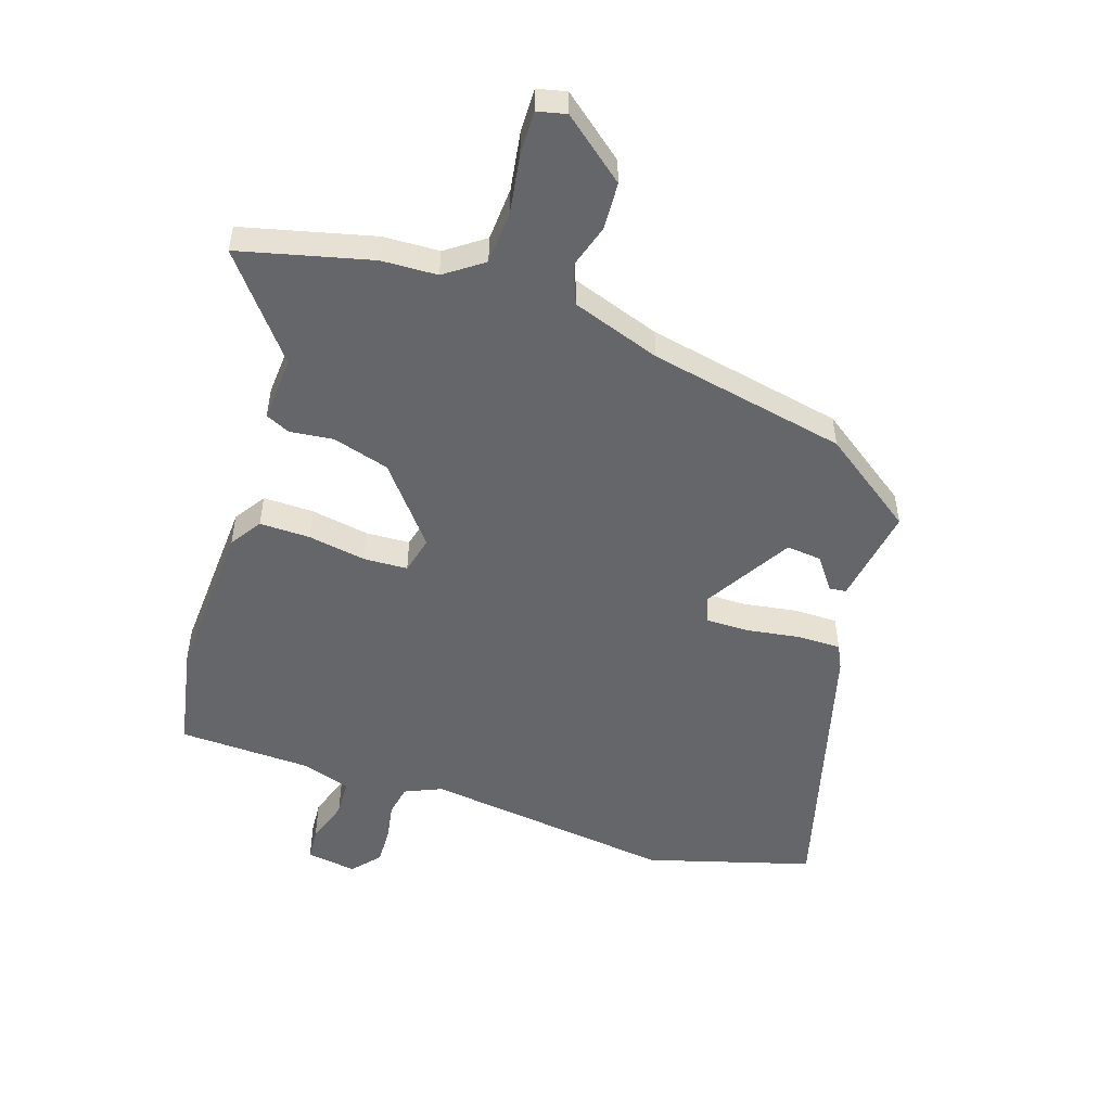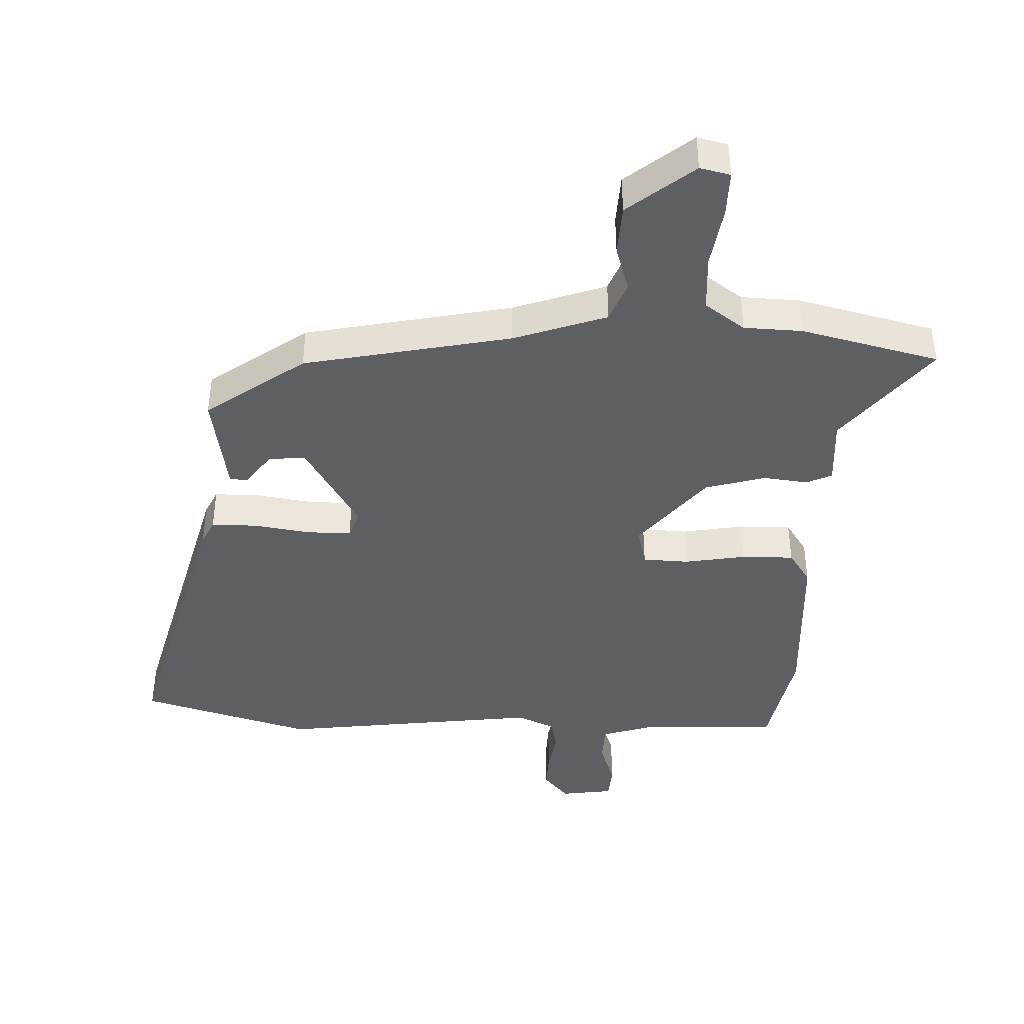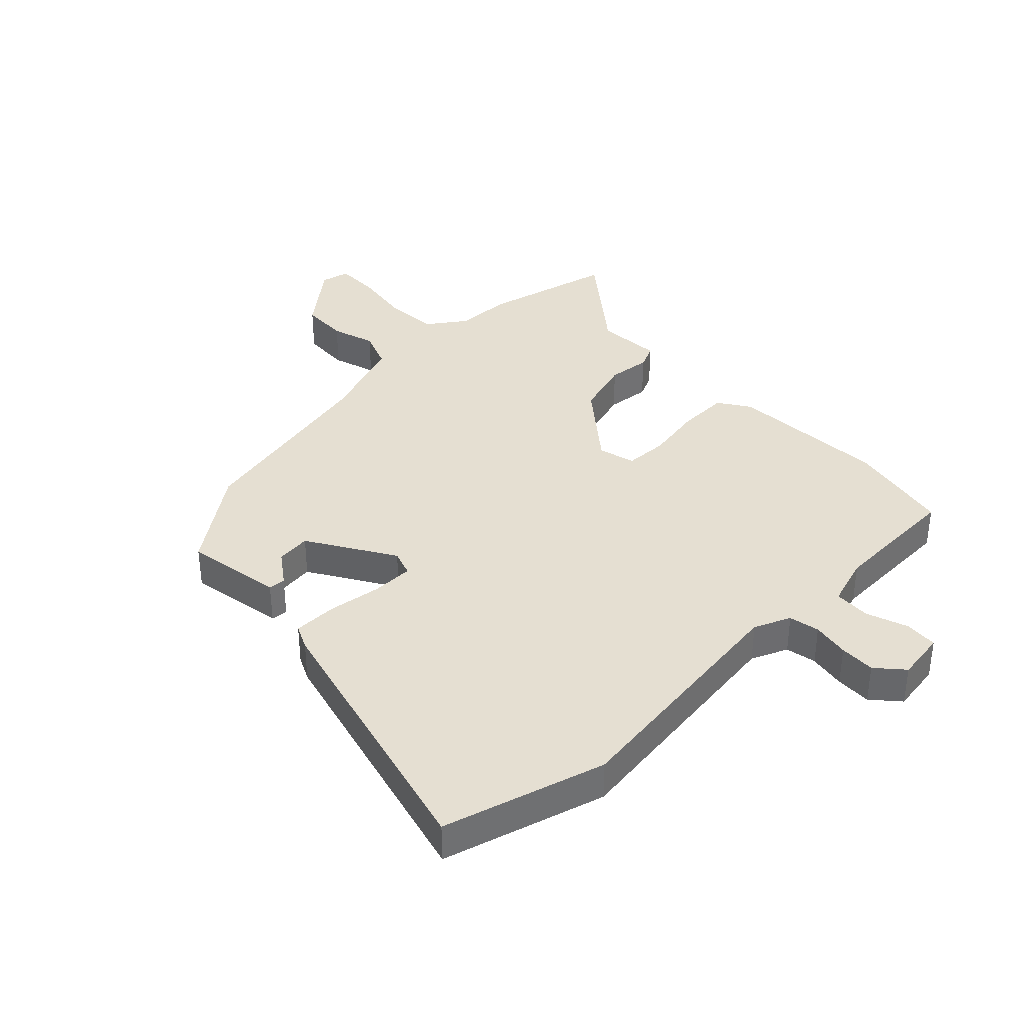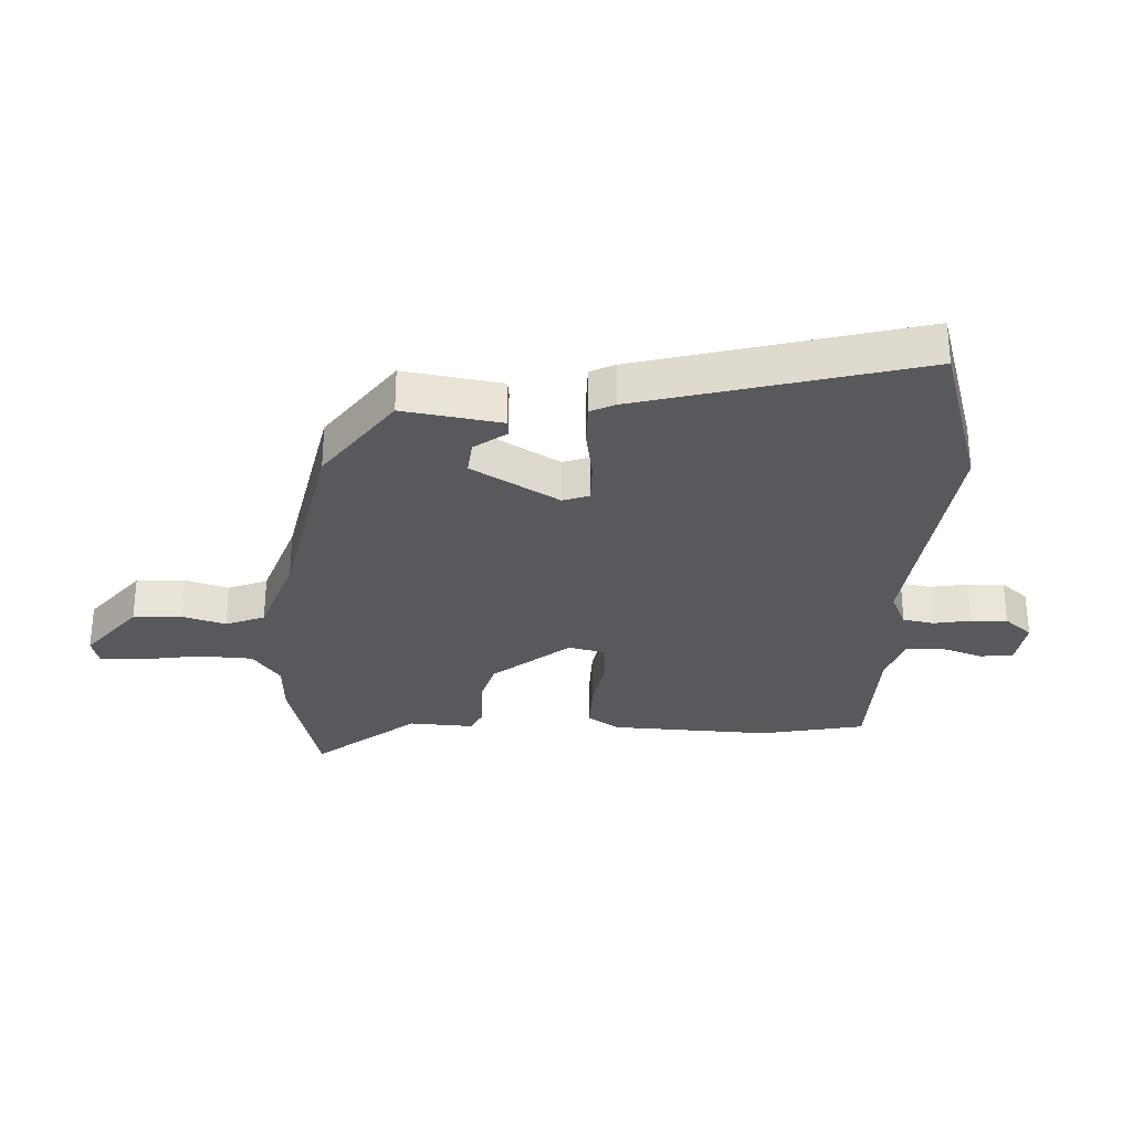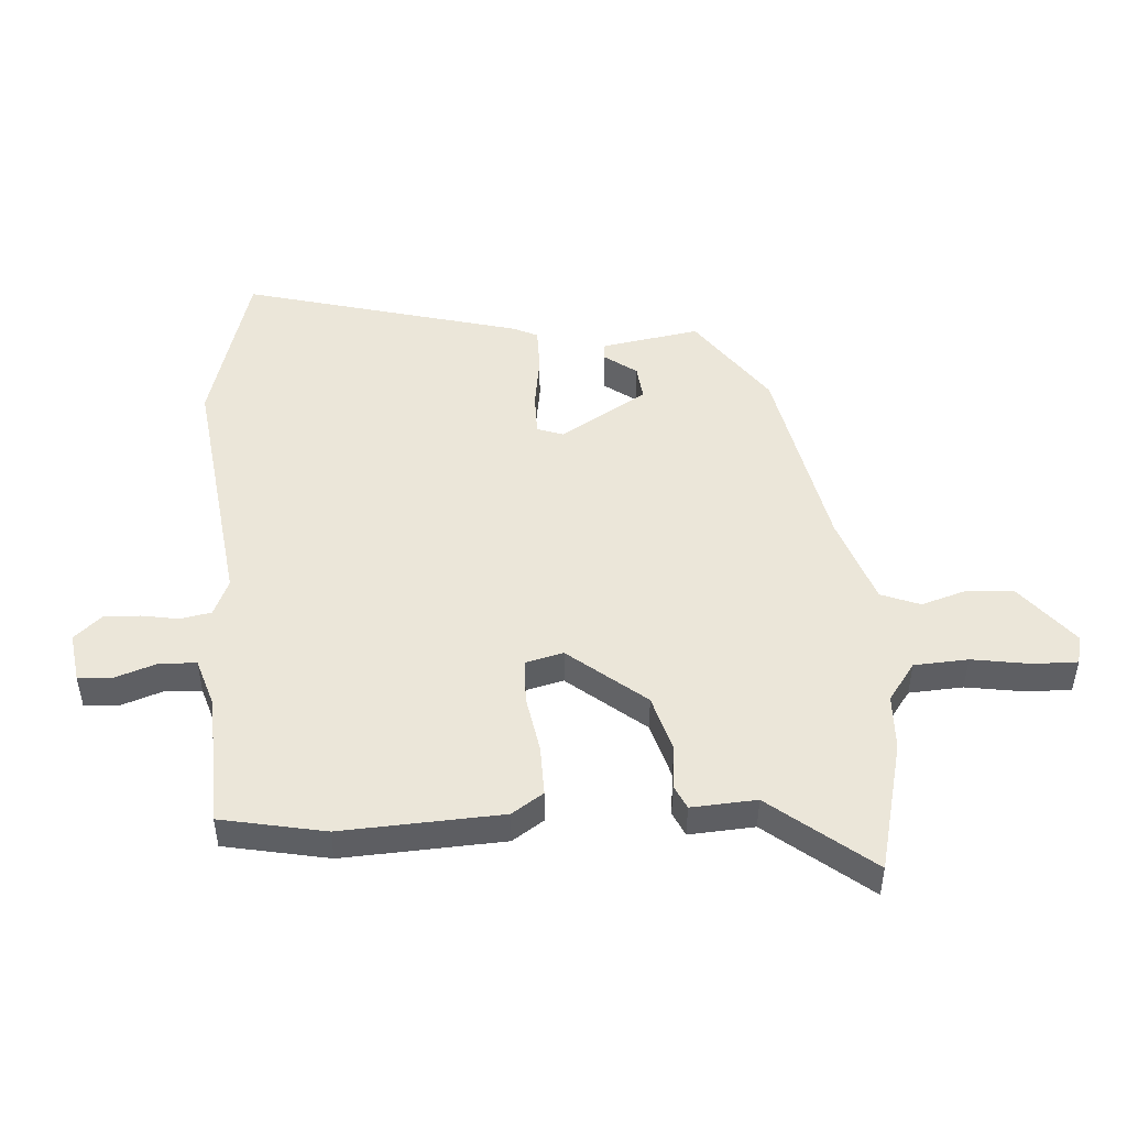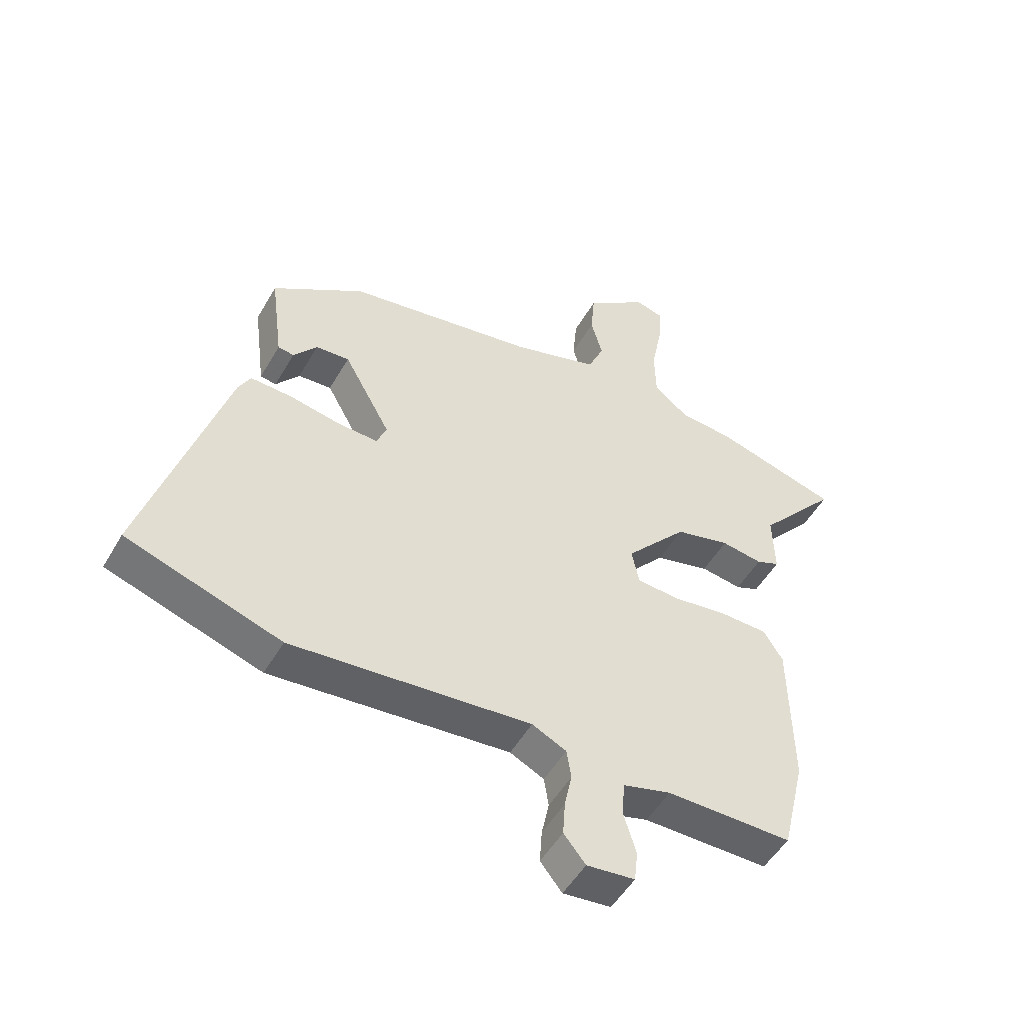
<metadata>
{"format":"obj","ext":"obj","renderer":"f3d","projection":"perspective","resolution":1024,"background":"white","views":[{"elev":-51.7,"azim":-20.3,"up":"+Y"},{"elev":48.3,"azim":180.0,"up":"+Z"},{"elev":37.4,"azim":133.5,"up":"+Y"},{"elev":-29.9,"azim":85.6,"up":"+Y"},{"elev":48.5,"azim":-96.0,"up":"+Y"},{"elev":-50.8,"azim":150.9,"up":"+Z"}]}
</metadata>
<code>
v 0.321 0.07 0.439
v 0.482 0.07 0.332
v 0.461 0.07 0.168
v 0.433 0.07 0.164
v 0.392 0.07 0.216
v 0.333 0.07 0.22
v 0.251 0.07 0.072
v 0.268 0.07 0.029
v 0.339 0.07 0.032
v 0.428 0.07 0.049
v 0.501 0.07 0.052
v 0.522 0.07 0.012
v 0.662 0.07 -0.447
v 0.392 0.07 -0.536
v -0.027 0.07 -0.499
v -0.087 0.07 -0.528
v -0.095 0.07 -0.58
v -0.082 0.07 -0.642
v -0.078 0.07 -0.702
v -0.116 0.07 -0.749
v -0.2 0.07 -0.74
v -0.206 0.07 -0.685
v -0.184 0.07 -0.613
v -0.189 0.07 -0.552
v -0.273 0.07 -0.529
v -0.493 0.07 -0.53
v -0.534 0.07 -0.357
v -0.53 0.07 -0.089
v -0.497 0.07 -0.035
v -0.413 0.07 -0.033
v -0.315 0.07 -0.046
v -0.242 0.07 -0.04
v -0.229 0.07 0.023
v -0.337 0.07 0.146
v -0.433 0.07 0.17
v -0.505 0.07 0.159
v -0.546 0.07 0.176
v -0.543 0.07 0.285
v -0.684 0.07 0.448
v -0.466 0.07 0.51
v -0.373 0.07 0.517
v -0.311 0.07 0.565
v -0.309 0.07 0.655
v -0.328 0.07 0.753
v -0.332 0.07 0.826
v -0.284 0.07 0.839
v -0.176 0.07 0.758
v -0.169 0.07 0.678
v -0.189 0.07 0.604
v -0.161 0.07 0.54
v -0.011 0.07 0.494
v 0.321 0 0.439
v 0.482 0 0.332
v 0.461 0 0.168
v 0.433 0 0.164
v 0.392 0 0.216
v 0.333 0 0.22
v 0.251 0 0.072
v 0.268 0 0.029
v 0.339 0 0.032
v 0.428 0 0.049
v 0.501 0 0.052
v 0.522 0 0.012
v 0.662 0 -0.447
v 0.392 0 -0.536
v -0.027 0 -0.499
v -0.087 0 -0.528
v -0.095 0 -0.58
v -0.082 0 -0.642
v -0.078 0 -0.702
v -0.116 0 -0.749
v -0.2 0 -0.74
v -0.206 0 -0.685
v -0.184 0 -0.613
v -0.189 0 -0.552
v -0.273 0 -0.529
v -0.493 0 -0.53
v -0.534 0 -0.357
v -0.53 0 -0.089
v -0.497 0 -0.035
v -0.413 0 -0.033
v -0.315 0 -0.046
v -0.242 0 -0.04
v -0.229 0 0.023
v -0.337 0 0.146
v -0.433 0 0.17
v -0.505 0 0.159
v -0.546 0 0.176
v -0.543 0 0.285
v -0.684 0 0.448
v -0.466 0 0.51
v -0.373 0 0.517
v -0.311 0 0.565
v -0.309 0 0.655
v -0.328 0 0.753
v -0.332 0 0.826
v -0.284 0 0.839
v -0.176 0 0.758
v -0.169 0 0.678
v -0.189 0 0.604
v -0.161 0 0.54
v -0.011 0 0.494
f 47 48 49
f 46 47 49
f 45 46 49
f 44 45 49
f 43 44 49
f 42 43 49 50
f 41 42 50 51
f 51 1 2
f 41 51 2
f 40 41 2
f 39 40 2
f 38 39 2
f 37 38 2
f 36 37 2
f 35 36 2
f 29 30 31
f 28 29 31
f 27 28 31
f 26 27 31
f 25 26 31
f 24 25 31 32
f 21 22 23
f 20 21 23
f 19 20 23
f 18 19 23
f 17 18 23
f 16 17 23 24
f 24 32 33
f 16 24 33
f 15 16 33
f 13 14 15
f 12 13 15
f 11 12 15
f 10 11 15
f 9 10 15
f 2 3 4 5
f 2 5 6
f 34 35 2 6
f 8 9 15
f 7 8 15 33
f 6 7 33 34
f 100 99 98
f 100 98 97
f 100 97 96
f 100 96 95
f 100 95 94
f 101 100 94 93
f 102 101 93 92
f 53 52 102
f 53 102 92
f 53 92 91
f 53 91 90
f 53 90 89
f 53 89 88
f 53 88 87
f 53 87 86
f 82 81 80
f 82 80 79
f 82 79 78
f 82 78 77
f 82 77 76
f 83 82 76 75
f 74 73 72
f 74 72 71
f 74 71 70
f 74 70 69
f 74 69 68
f 75 74 68 67
f 84 83 75
f 84 75 67
f 84 67 66
f 66 65 64
f 66 64 63
f 66 63 62
f 66 62 61
f 66 61 60
f 56 55 54 53
f 57 56 53
f 57 53 86 85
f 66 60 59
f 84 66 59 58
f 85 84 58 57
f 1 52 53 2
f 2 53 54 3
f 3 54 55 4
f 4 55 56 5
f 5 56 57 6
f 6 57 58 7
f 7 58 59 8
f 8 59 60 9
f 9 60 61 10
f 10 61 62 11
f 11 62 63 12
f 12 63 64 13
f 13 64 65 14
f 14 65 66 15
f 15 66 67 16
f 16 67 68 17
f 17 68 69 18
f 18 69 70 19
f 19 70 71 20
f 20 71 72 21
f 21 72 73 22
f 22 73 74 23
f 23 74 75 24
f 24 75 76 25
f 25 76 77 26
f 26 77 78 27
f 27 78 79 28
f 28 79 80 29
f 29 80 81 30
f 30 81 82 31
f 31 82 83 32
f 32 83 84 33
f 33 84 85 34
f 34 85 86 35
f 35 86 87 36
f 36 87 88 37
f 37 88 89 38
f 38 89 90 39
f 39 90 91 40
f 40 91 92 41
f 41 92 93 42
f 42 93 94 43
f 43 94 95 44
f 44 95 96 45
f 45 96 97 46
f 46 97 98 47
f 47 98 99 48
f 48 99 100 49
f 49 100 101 50
f 50 101 102 51
f 51 102 52 1

</code>
